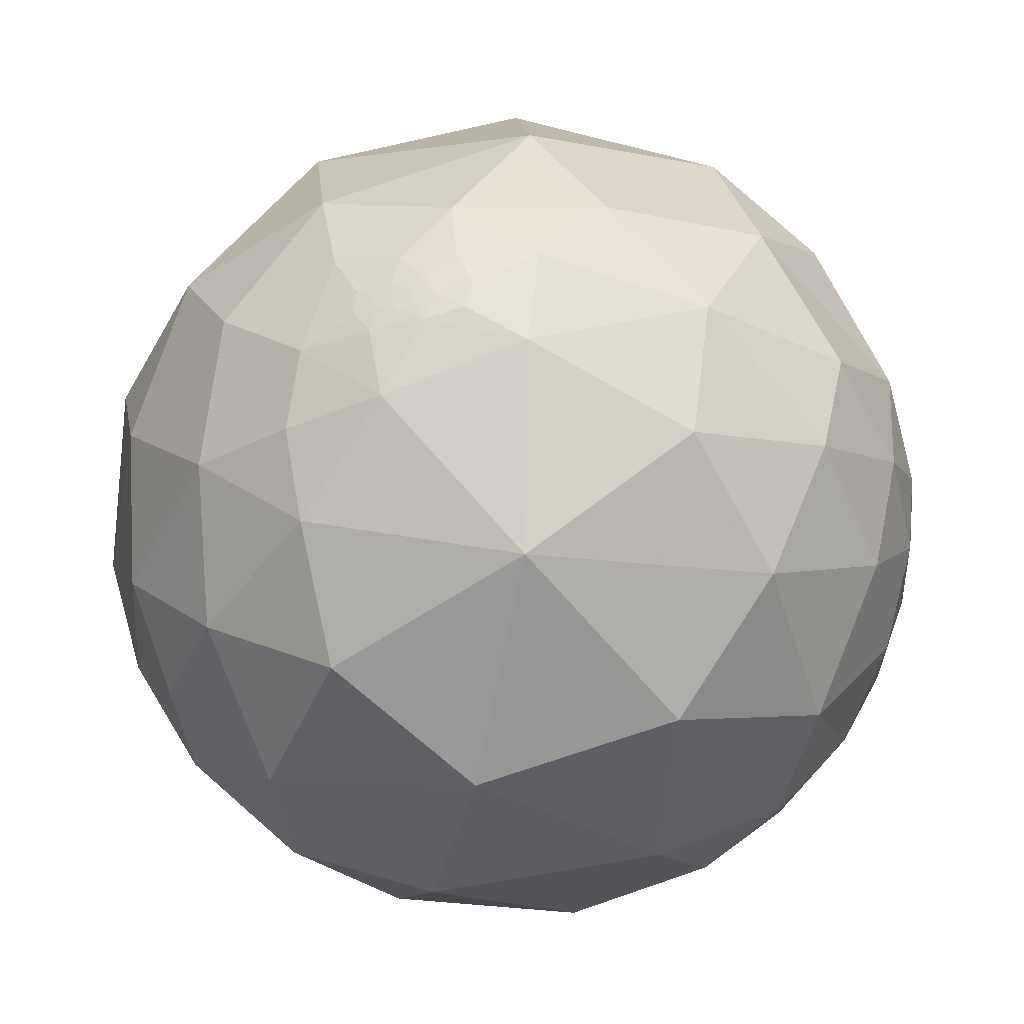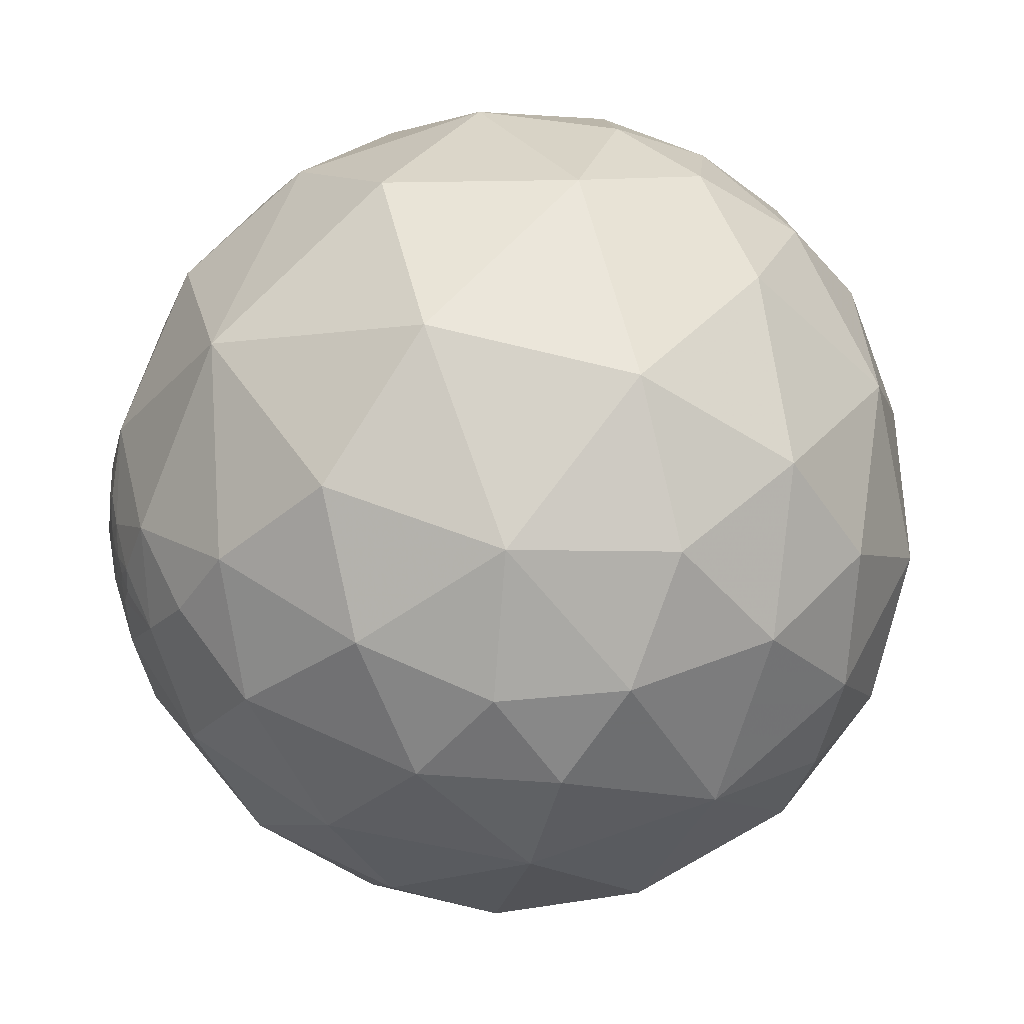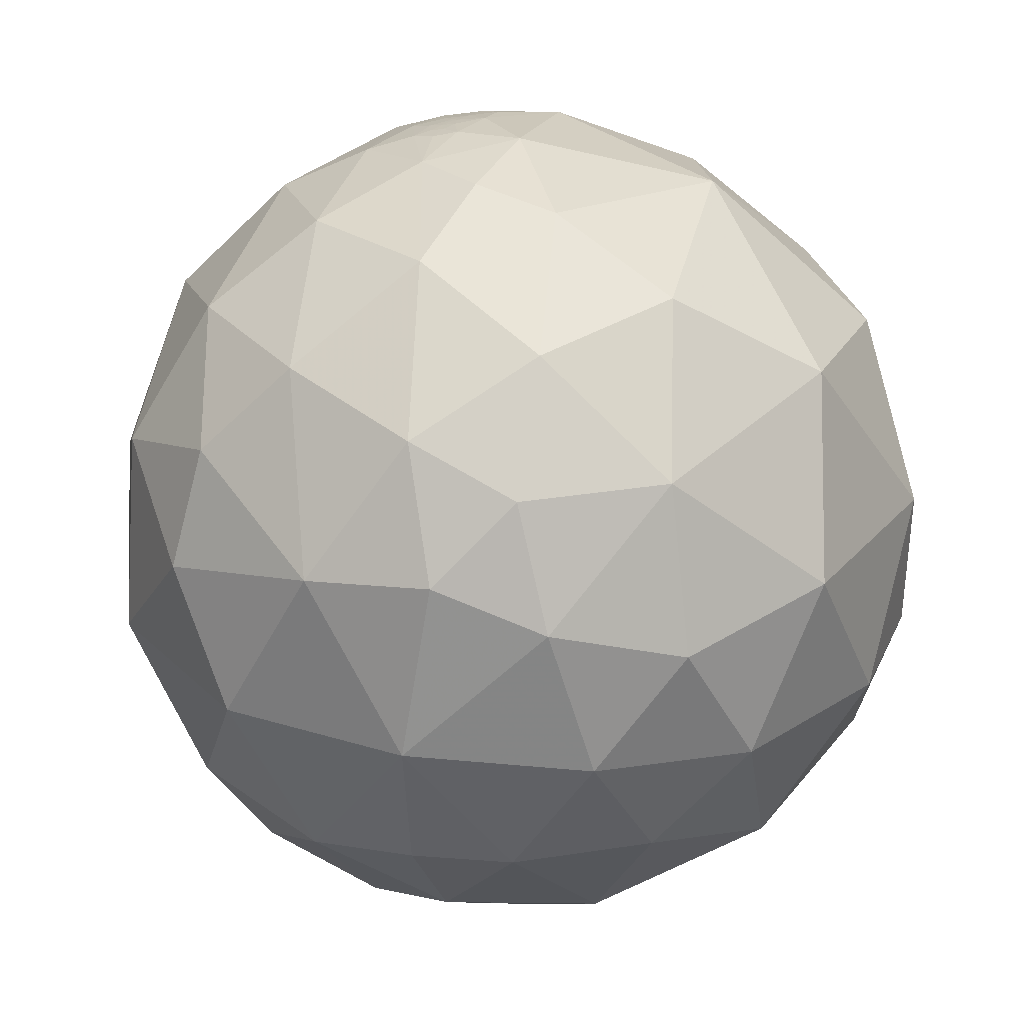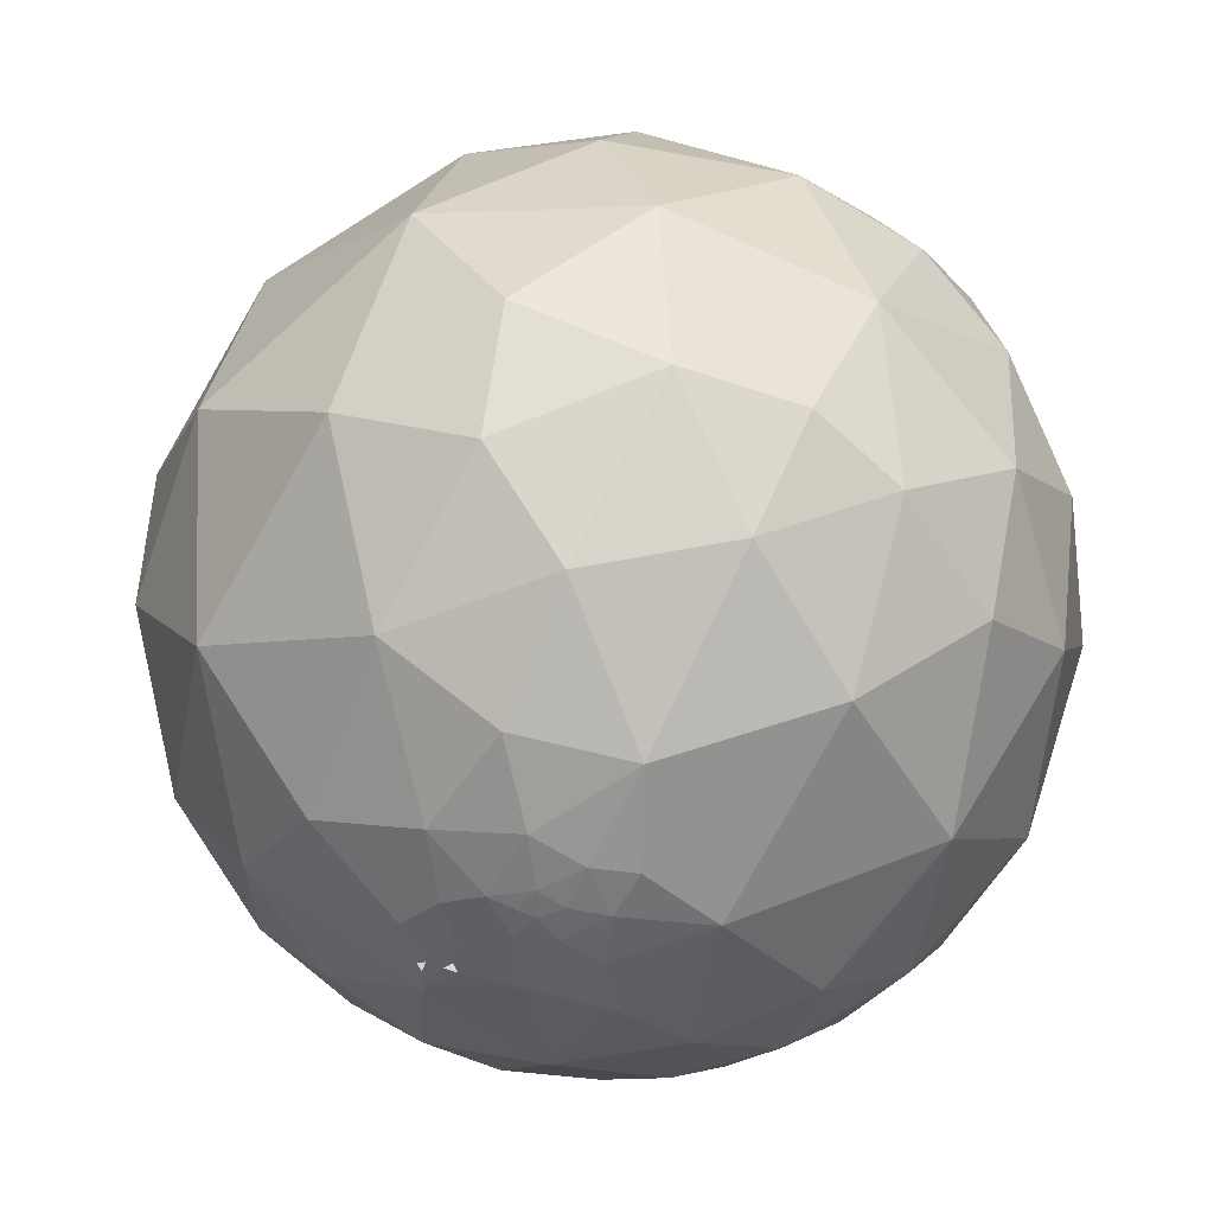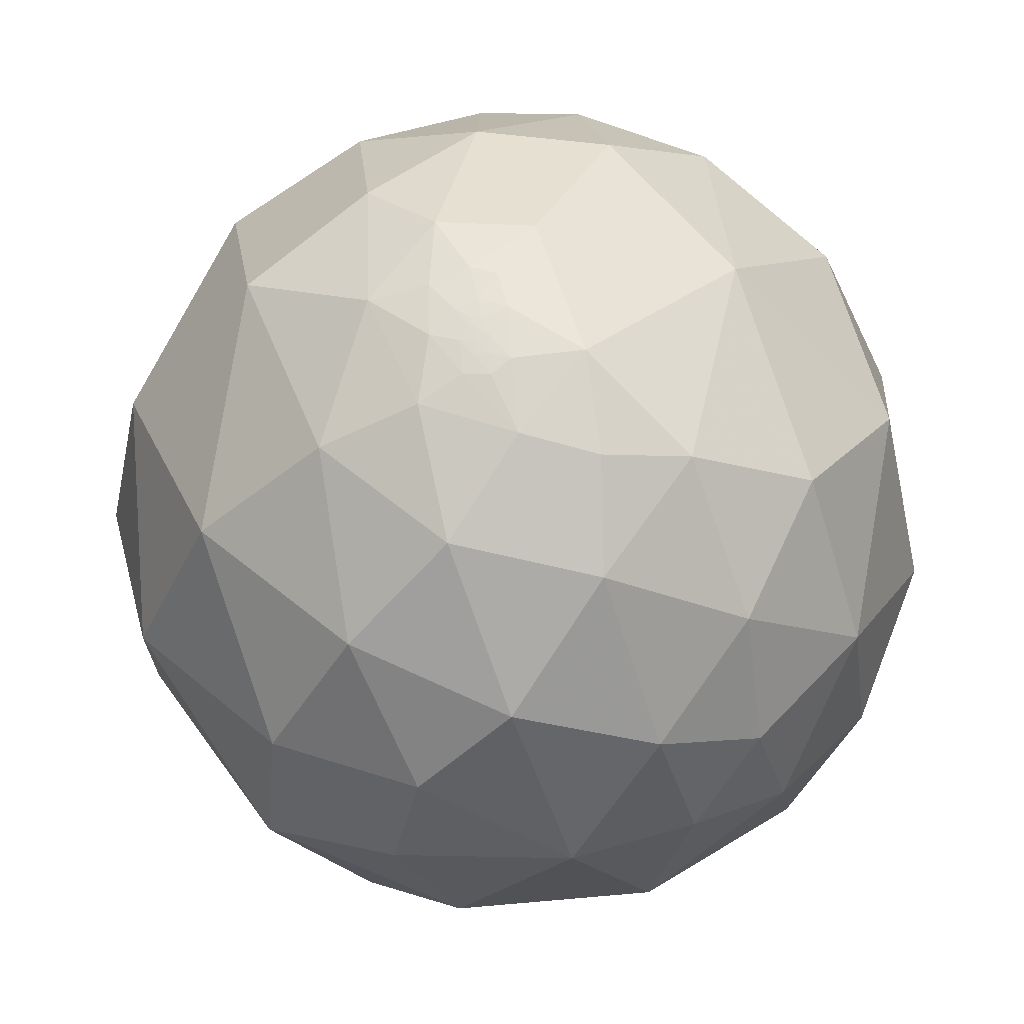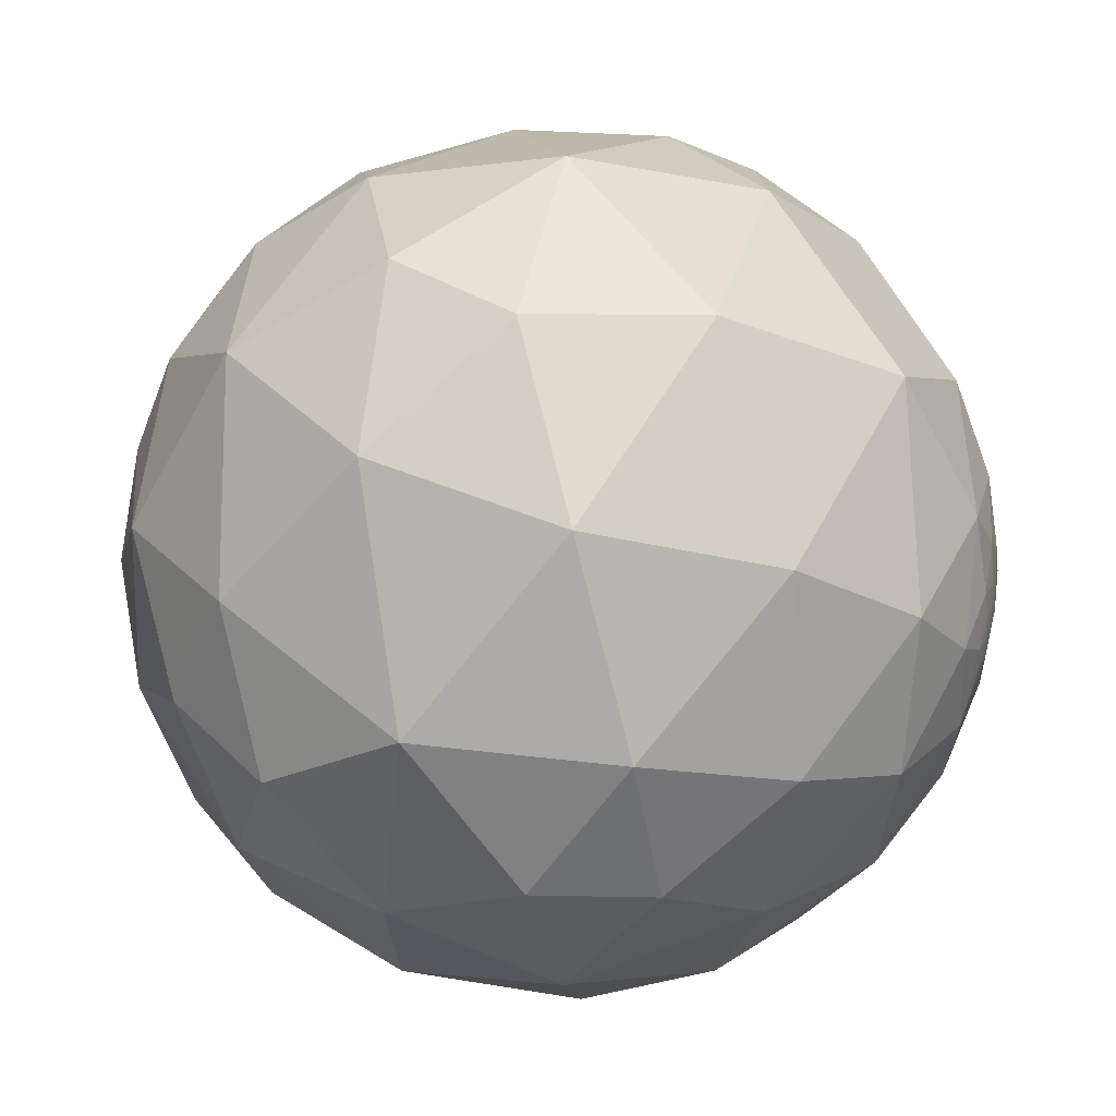
<metadata>
{"format":"obj","ext":"obj","renderer":"f3d","projection":"perspective","resolution":1024,"background":"white","views":[{"elev":61.4,"azim":-90.5,"up":"+Y"},{"elev":-29.4,"azim":-103.5,"up":"+Z"},{"elev":9.0,"azim":-145.3,"up":"+Y"},{"elev":-71.2,"azim":164.9,"up":"+Y"},{"elev":-37.5,"azim":-176.3,"up":"+Z"},{"elev":-30.6,"azim":98.8,"up":"+Z"}]}
</metadata>
<code>
v 0.1423 -0.03385 0.9892
v -0.1281 -0.011 -0.9917
v -0.2969 -0.4048 -0.8649
v -0.6645 0.242 0.707
v -0.4236 0.1006 0.9002
v -0.772 -0.0706 0.6316
v -0.8482 -0.2485 0.4678
v -0.6792 -0.3142 0.6633
v -0.9801 -0.04962 -0.1921
v -0.06975 0.02176 0.9973
v -0.1998 0.1847 0.9623
v -0.4101 -0.01218 -0.9119
v 0.5108 -0.02444 0.8594
v 0.8617 0.1486 0.4853
v -0.8286 -0.1774 -0.531
v -0.5822 -0.09147 0.8079
v -0.3905 -0.149 0.9084
v -0.04318 -0.1881 0.9812
v -0.2272 -0.06122 0.9719
v 0.326 -0.3127 0.8921
v 0.1576 -0.3507 -0.9231
v 0.4007 -0.5658 -0.7206
v 0.5444 0.3362 0.7685
v 0.6108 -0.2295 -0.7578
v 0.1215 -0.2956 0.9475
v -0.6233 -0.1144 -0.7736
v -0.6457 -0.4402 -0.6239
v -0.9251 -0.3501 0.147
v -0.8529 -0.4355 -0.288
v 0.03829 0.9732 -0.2265
v -0.5314 -0.5506 0.6438
v -0.4054 -0.6963 -0.5922
v -0.1964 -0.6896 -0.6971
v 0.9252 -0.2638 -0.2727
v -0.5644 0.1775 -0.8062
v 0.3988 -0.5696 0.7187
v -0.09765 0.4222 0.9012
v -0.3568 0.3982 0.845
v 0.2818 -0.02601 -0.9591
v -0.7423 -0.516 0.4274
v -0.5407 -0.7299 0.4183
v 0.05779 -0.9467 0.3169
v 0.1653 -0.8418 0.5138
v 0.04698 -0.8621 0.5046
v 0.03829 0.9732 -0.2265
v 0.03829 0.9732 -0.2265
v 0.03829 0.9732 -0.2265
v 0.03829 0.9732 -0.2265
v 0.03829 0.9732 -0.2265
v 0.03829 0.9732 -0.2265
v -0.3274 -0.7397 0.5879
v -0.224 -0.3431 0.9122
v 0.1723 -0.5175 0.8381
v 0.2181 -0.7713 0.598
v 0.03778 0.9733 -0.2263
v 0.03826 0.9732 -0.2268
v 0.03801 0.9733 -0.2262
v 0.03829 0.9732 -0.2265
v 0.03829 0.9732 -0.2265
v 0.0383 0.9733 -0.2265
v 0.03829 0.9732 -0.2266
v 0.03829 0.9732 -0.2265
v 0.03829 0.9732 -0.2265
v 0.03828 0.9732 -0.2265
v 0.656 0.5649 0.5006
v 0.03831 0.9732 -0.2266
v 0.03731 0.9732 -0.2268
v 0.03699 0.9736 -0.2253
v 0.33 0.5512 -0.7663
v -0.001011 0.9552 -0.2961
v 0.03072 0.9733 -0.2275
v 0.4314 0.5192 0.7378
v 0.1665 0.3564 0.9194
v 0.03798 0.9734 -0.2258
v 0.03829 0.9733 -0.2265
v 0.03829 0.9732 -0.2265
v 0.03854 0.9732 -0.2267
v 0.03841 0.9733 -0.2263
v 0.03834 0.9733 -0.2264
v 0.03819 0.9733 -0.2265
v 0.03905 0.973 -0.2276
v -0.00722 -0.4074 0.9132
v 0.6134 -0.593 0.5217
v 0.03828 0.9732 -0.2265
v -0.005972 0.9387 -0.3447
v -0.06311 0.8834 -0.4644
v 0.02283 0.9706 -0.2395
v 0.05341 0.9391 -0.3396
v -0.5034 0.6447 0.5752
v 0.03827 0.9733 -0.2265
v 0.669 0.5805 -0.4642
v 0.5365 0.2333 -0.811
v 0.3756 0.8206 -0.4308
v 0.0979 0.7513 -0.6527
v -0.232 0.6732 -0.7022
v -0.2745 0.8761 0.3964
v -0.7881 0.4965 0.3639
v 0.9613 -0.2064 0.1828
v -0.8015 0.2073 -0.5609
v -0.3388 0.3004 -0.8916
v 0.1799 -0.9198 -0.3488
v 0.2182 -0.9752 -0.03695
v 0.8869 0.4615 0.01883
v -0.6469 -0.6608 -0.3806
v -0.07418 -0.6575 0.7498
v 0.8048 -0.5859 0.09459
v 0.3846 -0.7731 -0.5043
v 0.02576 0.9638 -0.2654
v -0.1998 0.6799 0.7056
v 0.2021 0.2464 -0.9479
v -0.01897 0.4406 -0.8975
v -0.004046 0.9671 -0.2542
v 0.153 0.9071 -0.3921
v 0.1269 0.9615 -0.2437
v -0.2113 0.9355 -0.2832
v 0.01743 0.9859 -0.1663
v -0.5496 0.835 0.02566
v -0.1077 0.9935 0.03588
v 0.2787 0.9352 0.2183
v 0.2645 0.9555 -0.1305
v 0.0683 0.9794 -0.1902
v 0.03757 0.9959 -0.08172
v 0.5608 0.8264 0.04999
v 0.3312 0.7397 0.5858
v -0.5433 0.4801 -0.6887
v 0.03827 0.9741 -0.2228
v -0.1353 -0.8671 -0.4795
v -0.3968 -0.8885 -0.2305
v -0.1458 -0.8457 0.5134
v -0.4317 0.7749 -0.4617
v 0.07557 -0.9636 0.2564
v 0.008523 -0.9339 0.3575
v 0.2386 -0.9046 0.3534
v 0.3028 -0.9307 0.2049
v 0.4822 -0.868 -0.1184
v 0.5166 -0.8028 0.2977
v 0.0929 -0.9218 0.3764
v 0.07643 -0.6979 -0.7121
v 0.4205 -0.7351 0.5318
v -0.2365 0.8361 -0.495
v 0.1605 -0.9395 0.3025
v 0.02742 0.9527 -0.3028
v 0.06026 0.9626 -0.2641
v -0.04695 -0.9976 -0.05129
v -0.1013 -0.981 0.1656
v -0.07528 -0.9594 0.2719
v -0.08923 -0.9185 0.3853
v 0.03721 0.9772 -0.2089
v 0.01346 -0.9607 0.2772
v 0.2312 -0.8041 0.5476
v 0.1956 -0.8346 0.5149
v 0.2292 -0.8259 0.5151
v 0.1807 -0.851 0.4931
v 0.1216 -0.9821 0.1439
v 0.097 -0.9446 0.3136
v 0.0335 0.9745 -0.2219
v 0.5504 -0.3751 0.7459
v -0.9389 0.07159 0.3366
v -0.467 -0.3407 0.816
v -0.01418 0.1947 0.9808
v -0.3323 -0.5417 0.7721
v 0.03829 0.9732 -0.2265
v 0.03723 0.9738 -0.2245
v 0.03829 0.9732 -0.2265
v 0.9976 0.06861 -0.01263
v -0.9059 0.4148 -0.08578
v -0.04654 0.9808 -0.1895
v 0.03284 0.8983 0.4382
v -0.001105 -0.9839 0.1787
v -0.02302 0.9946 -0.1013
v 0.1274 0.9847 -0.1189
v -0.693 -0.7191 0.05094
v 0.1804 -0.8749 0.4494
v 0.2992 -0.845 0.4433
v -0.2813 -0.926 0.2518
v -0.05203 0.9494 -0.3096
v 0.01462 0.9762 -0.2163
v 0.8754 0.162 -0.4555
v 0.03898 0.9732 -0.2265
v 0.6688 -0.6051 -0.432
v 0.1163 0.9912 0.06321
v 0.2452 -0.8132 0.5278
v -0.7 0.5924 -0.3987
v 0.04189 0.9721 -0.231
v 0.7871 -0.2994 0.5393
v 0.04322 0.646 0.7621
f 8 6 7
f 37 11 160
f 3 12 2
f 34 106 180
f 54 53 105
f 79 78 77
f 179 126 184
f 117 97 89
f 96 109 168
f 168 119 181
f 96 118 117
f 119 120 181
f 104 32 128
f 172 128 175
f 132 137 44
f 41 175 51
f 138 127 33
f 102 134 154
f 16 6 8
f 26 27 15
f 40 28 172
f 159 161 52
f 49 162 58
f 71 156 67
f 88 85 142
f 96 89 109
f 91 103 178
f 166 117 183
f 136 174 134
f 175 146 147
f 127 101 144
f 143 184 121
f 69 92 110
f 6 4 158
f 83 157 36
f 83 136 106
f 85 88 86
f 117 115 130
f 175 144 145
f 2 21 3
f 29 28 9
f 185 14 13
f 24 92 178
f 61 62 164
f 159 17 16
f 18 82 25
f 26 35 12
f 12 3 26
f 22 107 138
f 40 7 28
f 29 172 28
f 59 47 63
f 159 8 31
f 31 8 40
f 53 20 25
f 53 36 20
f 34 180 24
f 47 50 46
f 48 46 49
f 156 163 68
f 13 23 73
f 162 59 63
f 59 45 50
f 76 58 64
f 72 124 73
f 76 64 90
f 77 66 60
f 81 184 67
f 53 25 82
f 60 164 75
f 60 66 164
f 123 119 124
f 108 112 87
f 92 69 91
f 89 96 117
f 117 166 97
f 2 111 110
f 2 12 100
f 53 82 105
f 107 101 138
f 183 117 130
f 110 111 69
f 94 113 93
f 93 69 94
f 113 94 86
f 113 88 114
f 113 120 93
f 117 118 115
f 181 171 122
f 124 65 123
f 56 80 66
f 100 95 111
f 135 101 107
f 44 173 43
f 130 115 140
f 149 42 132
f 142 108 143
f 121 184 148
f 176 115 167
f 144 154 169
f 70 176 112
f 147 44 129
f 131 42 149
f 174 182 152
f 54 150 182
f 151 54 43
f 173 151 153
f 141 154 134
f 137 155 141
f 73 1 13
f 38 5 11
f 4 5 38
f 28 158 9
f 1 10 18
f 35 100 12
f 185 13 157
f 19 11 5
f 19 5 17
f 22 24 180
f 29 27 104
f 107 22 180
f 159 52 17
f 32 3 33
f 3 32 27
f 37 160 73
f 34 98 106
f 106 98 185
f 56 77 81
f 75 90 60
f 163 74 68
f 78 74 179
f 76 164 48
f 143 88 142
f 73 124 186
f 91 93 123
f 97 4 89
f 178 103 165
f 99 166 183
f 183 125 99
f 103 123 65
f 186 168 109
f 168 186 124
f 118 167 115
f 167 118 170
f 168 118 96
f 129 105 51
f 155 42 131
f 180 135 107
f 174 133 134
f 121 122 171
f 175 129 51
f 138 101 127
f 115 176 86
f 45 162 49
f 179 163 126
f 106 136 135
f 84 80 90
f 148 116 121
f 175 145 146
f 132 44 147
f 174 173 133
f 148 184 126
f 178 34 24
f 97 158 4
f 99 26 15
f 18 19 52
f 64 62 84
f 100 125 95
f 36 139 83
f 86 94 95
f 2 110 39
f 172 29 104
f 54 151 152
f 113 86 88
f 123 93 120
f 122 118 181
f 54 182 174
f 139 174 136
f 144 175 128
f 126 156 148
f 13 1 20
f 16 5 4
f 160 11 10
f 98 165 14
f 103 14 165
f 8 159 16
f 47 46 48
f 48 49 76
f 79 77 60
f 50 45 46
f 52 161 105
f 36 54 139
f 77 179 81
f 184 81 179
f 67 56 81
f 68 55 67
f 62 63 30
f 63 58 162
f 63 62 64
f 85 70 142
f 72 73 23
f 164 76 75
f 55 68 57
f 70 112 108
f 143 114 88
f 32 104 27
f 177 112 167
f 171 181 120
f 84 66 80
f 108 87 184
f 1 73 160
f 43 173 153
f 156 177 148
f 21 24 22
f 158 7 6
f 18 25 1
f 26 3 27
f 59 50 47
f 77 56 66
f 62 30 164
f 120 113 114
f 37 73 186
f 109 37 186
f 114 143 121
f 121 116 122
f 130 140 95
f 86 176 85
f 131 169 154
f 164 66 61
f 67 55 56
f 22 138 21
f 185 157 83
f 36 157 20
f 136 83 139
f 180 106 135
f 158 166 9
f 159 31 161
f 102 135 134
f 132 147 146
f 15 29 9
f 13 14 23
f 24 21 39
f 92 24 39
f 10 19 18
f 4 6 16
f 7 40 8
f 47 30 63
f 109 38 37
f 41 31 40
f 49 46 45
f 161 51 105
f 82 52 105
f 54 36 53
f 55 80 56
f 156 126 163
f 55 57 80
f 30 47 48
f 30 48 164
f 49 58 76
f 162 45 59
f 57 78 79
f 74 78 57
f 23 14 65
f 65 72 23
f 60 90 80
f 67 156 68
f 71 67 184
f 179 77 78
f 179 74 163
f 64 84 90
f 90 75 76
f 69 111 94
f 4 38 89
f 92 91 178
f 93 91 69
f 97 166 158
f 99 9 166
f 111 95 94
f 165 98 34
f 99 125 35
f 100 111 2
f 102 101 135
f 40 172 41
f 119 168 124
f 169 146 145
f 145 144 169
f 173 174 152
f 32 33 127
f 128 32 127
f 172 104 128
f 31 51 161
f 31 41 51
f 183 130 125
f 184 87 71
f 132 42 137
f 133 141 134
f 134 135 136
f 173 44 137
f 146 169 149
f 149 132 146
f 95 140 86
f 141 155 131
f 70 85 176
f 144 128 127
f 149 169 131
f 116 148 177
f 87 177 71
f 154 141 131
f 184 143 108
f 37 38 11
f 5 16 17
f 20 157 13
f 28 7 158
f 185 98 14
f 99 15 9
f 11 19 10
f 25 20 1
f 29 15 27
f 83 106 185
f 44 54 105
f 54 44 43
f 124 72 65
f 71 177 156
f 108 142 70
f 74 57 68
f 57 79 60
f 80 57 60
f 177 87 112
f 38 109 89
f 103 91 123
f 103 65 14
f 170 116 167
f 167 116 177
f 120 119 123
f 122 116 170
f 118 122 170
f 168 181 118
f 125 130 95
f 175 41 172
f 105 129 44
f 155 137 42
f 141 173 137
f 173 141 133
f 114 121 171
f 129 175 147
f 115 86 140
f 101 102 144
f 154 144 102
f 110 92 39
f 176 167 112
f 34 178 165
f 138 3 21
f 138 33 3
f 26 99 35
f 52 19 17
f 84 62 61
f 125 100 35
f 84 61 66
f 63 64 58
f 18 52 82
f 2 39 21
f 139 54 174
f 152 150 54
f 160 10 1
f 114 171 120
f 152 151 173

</code>
